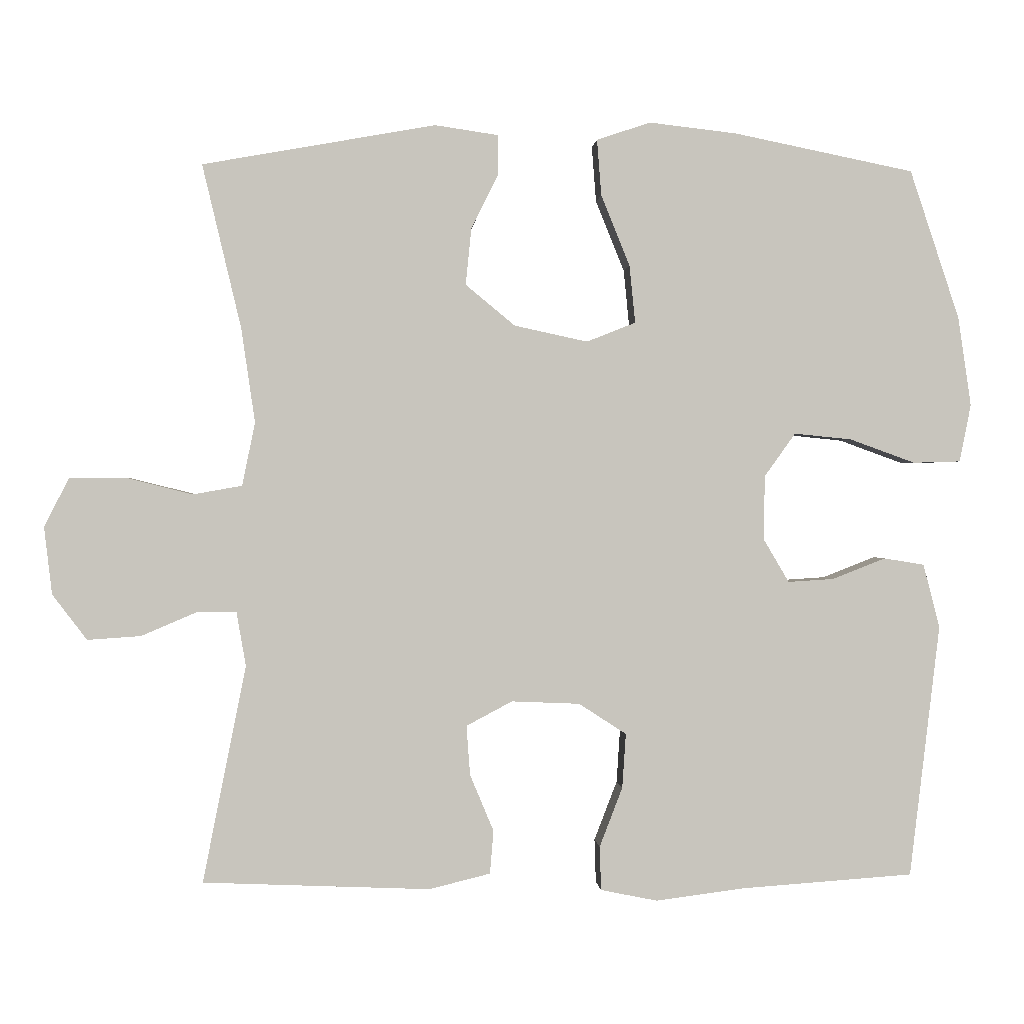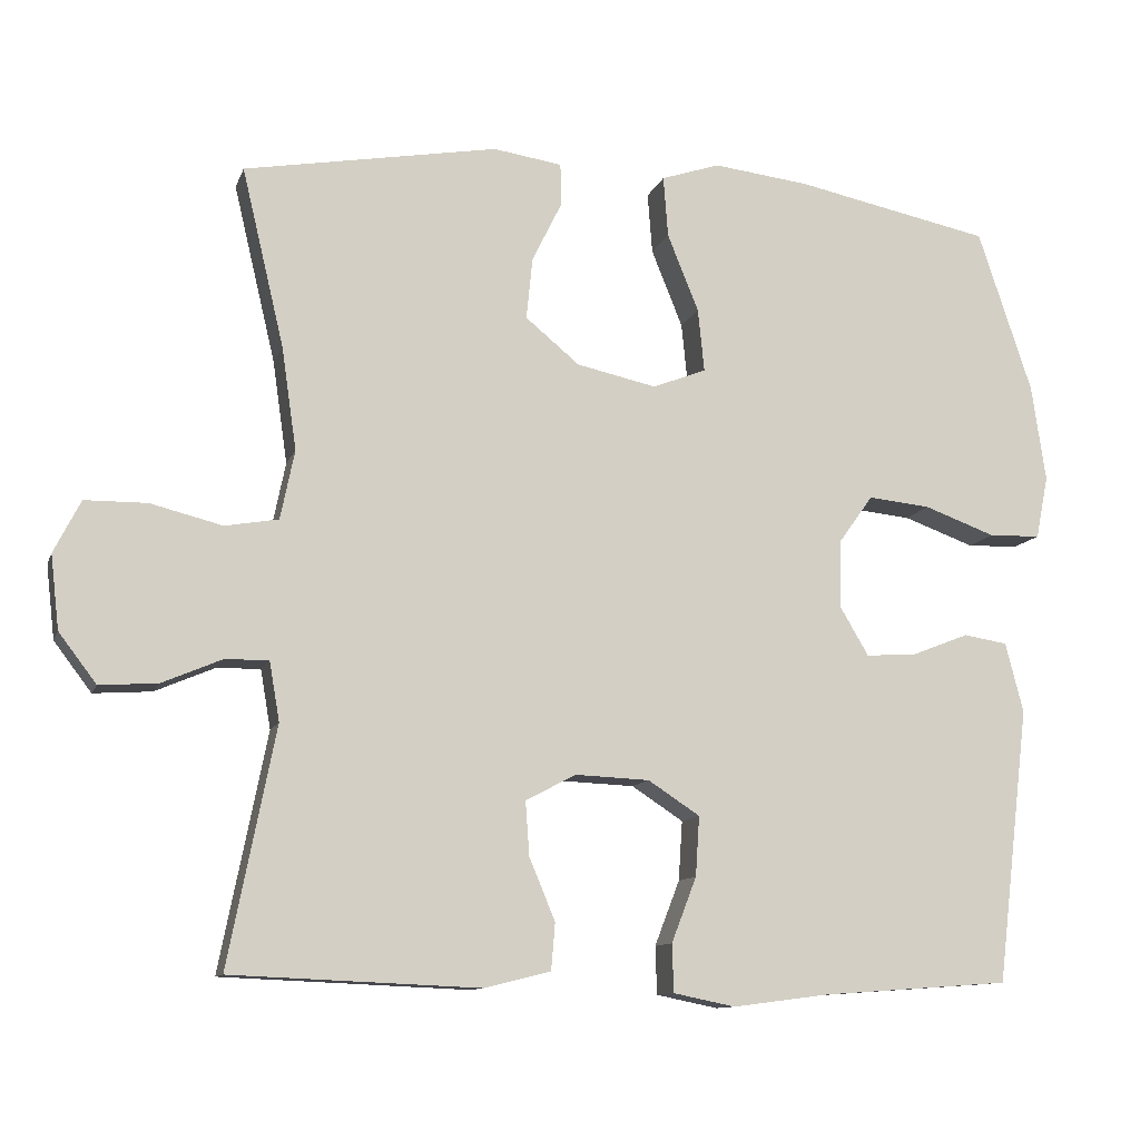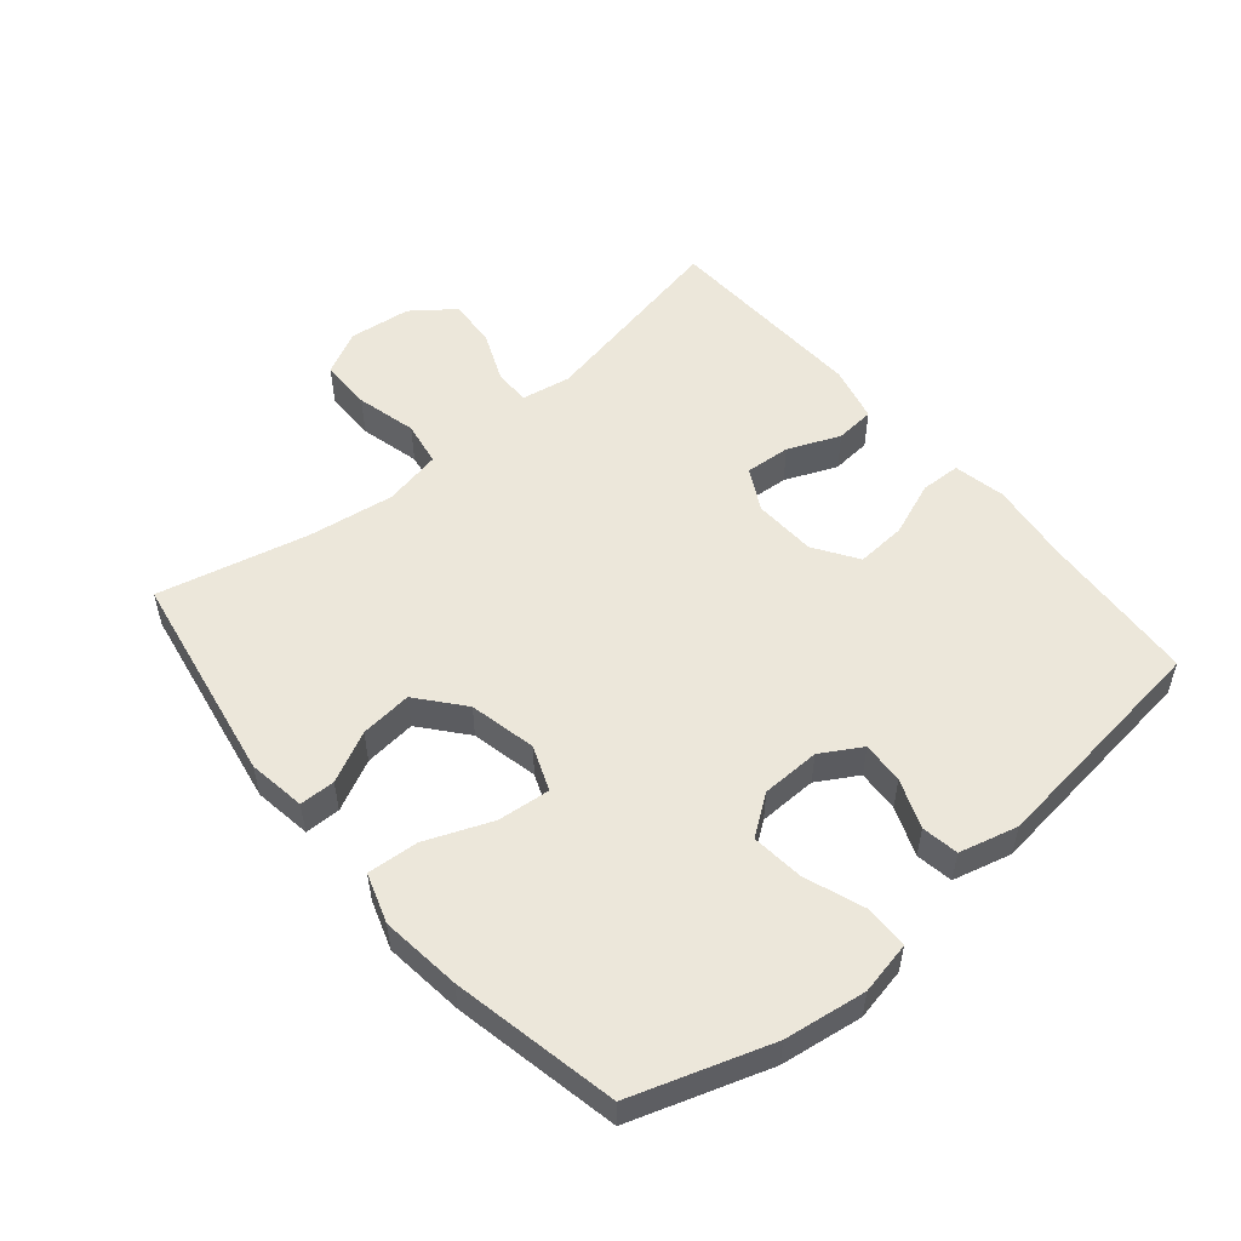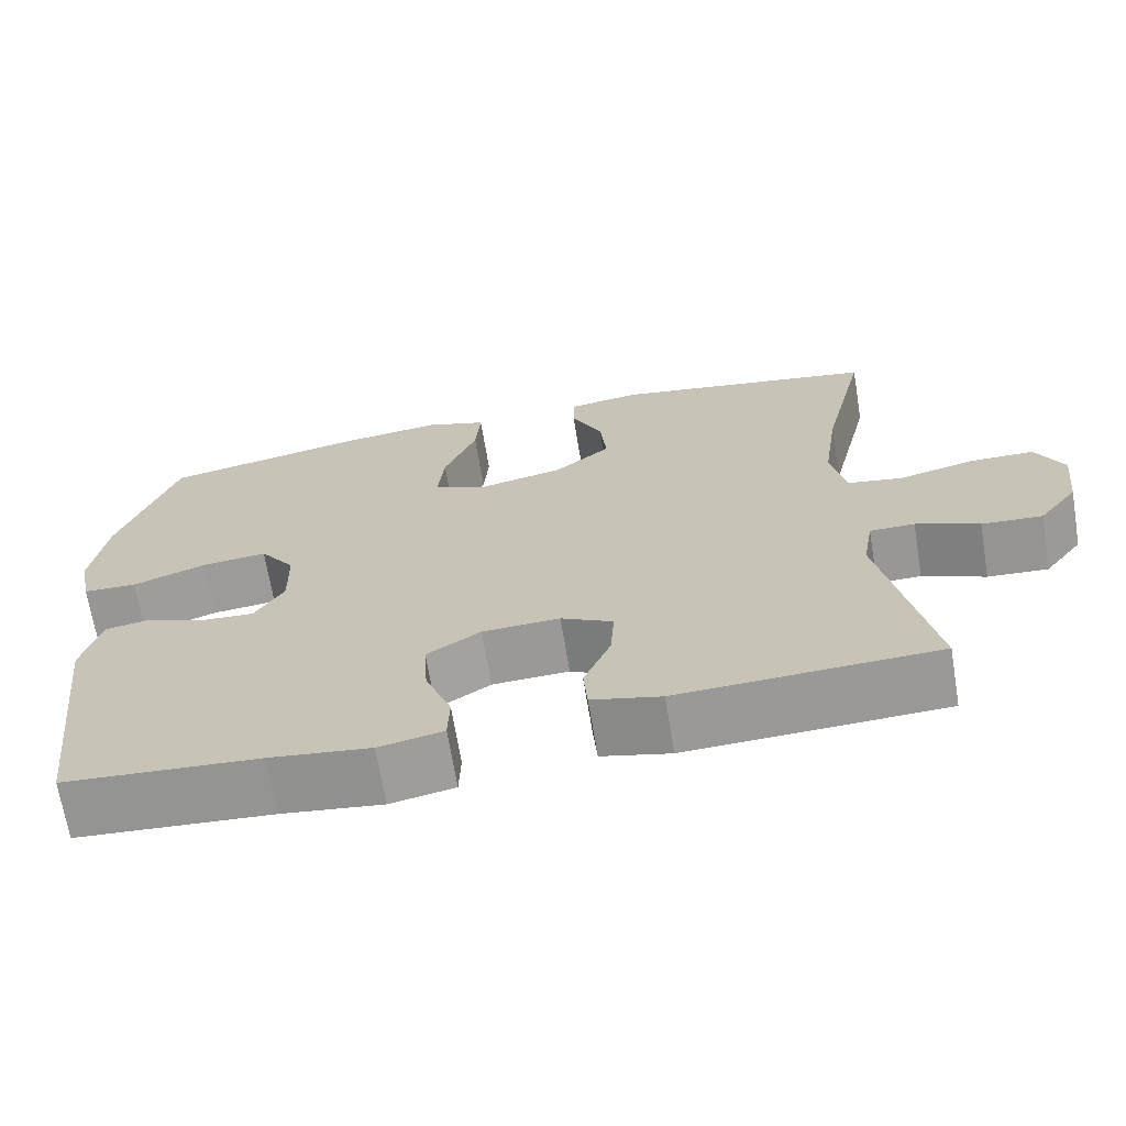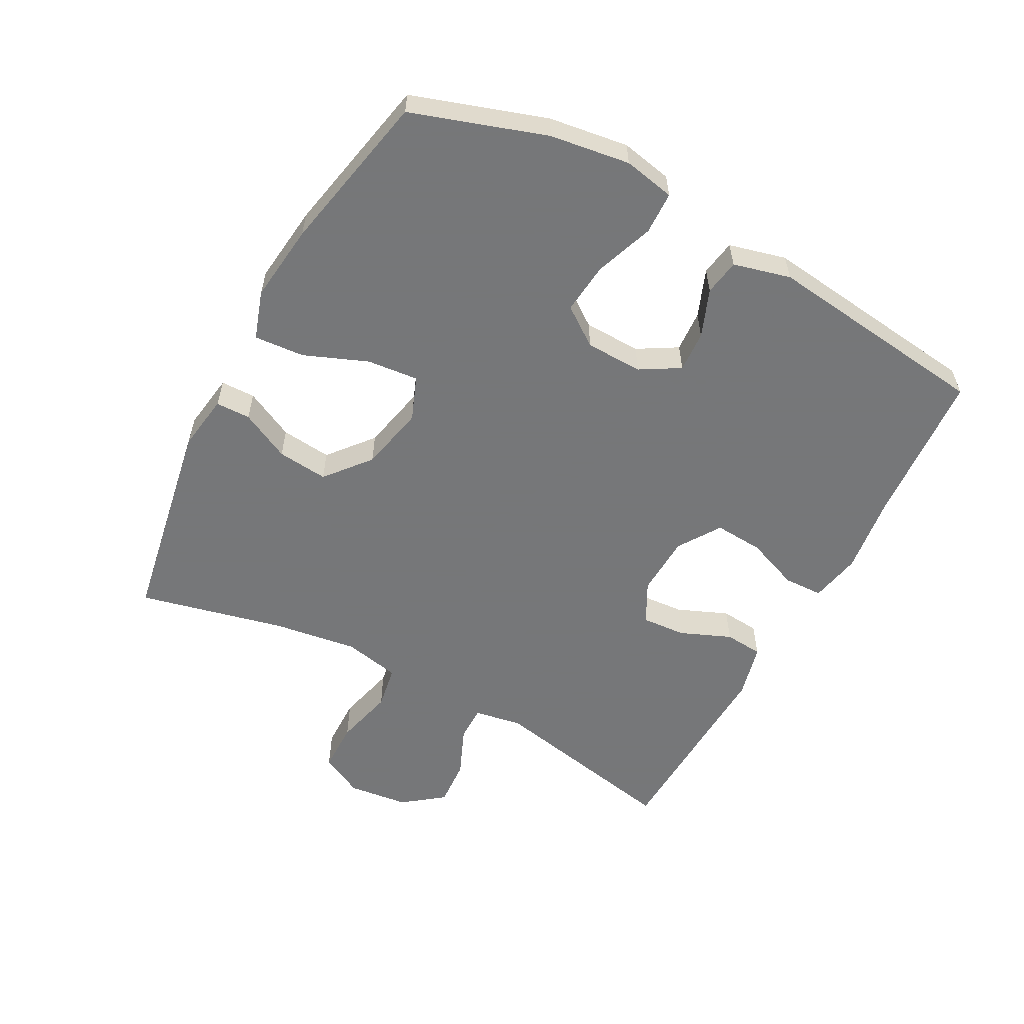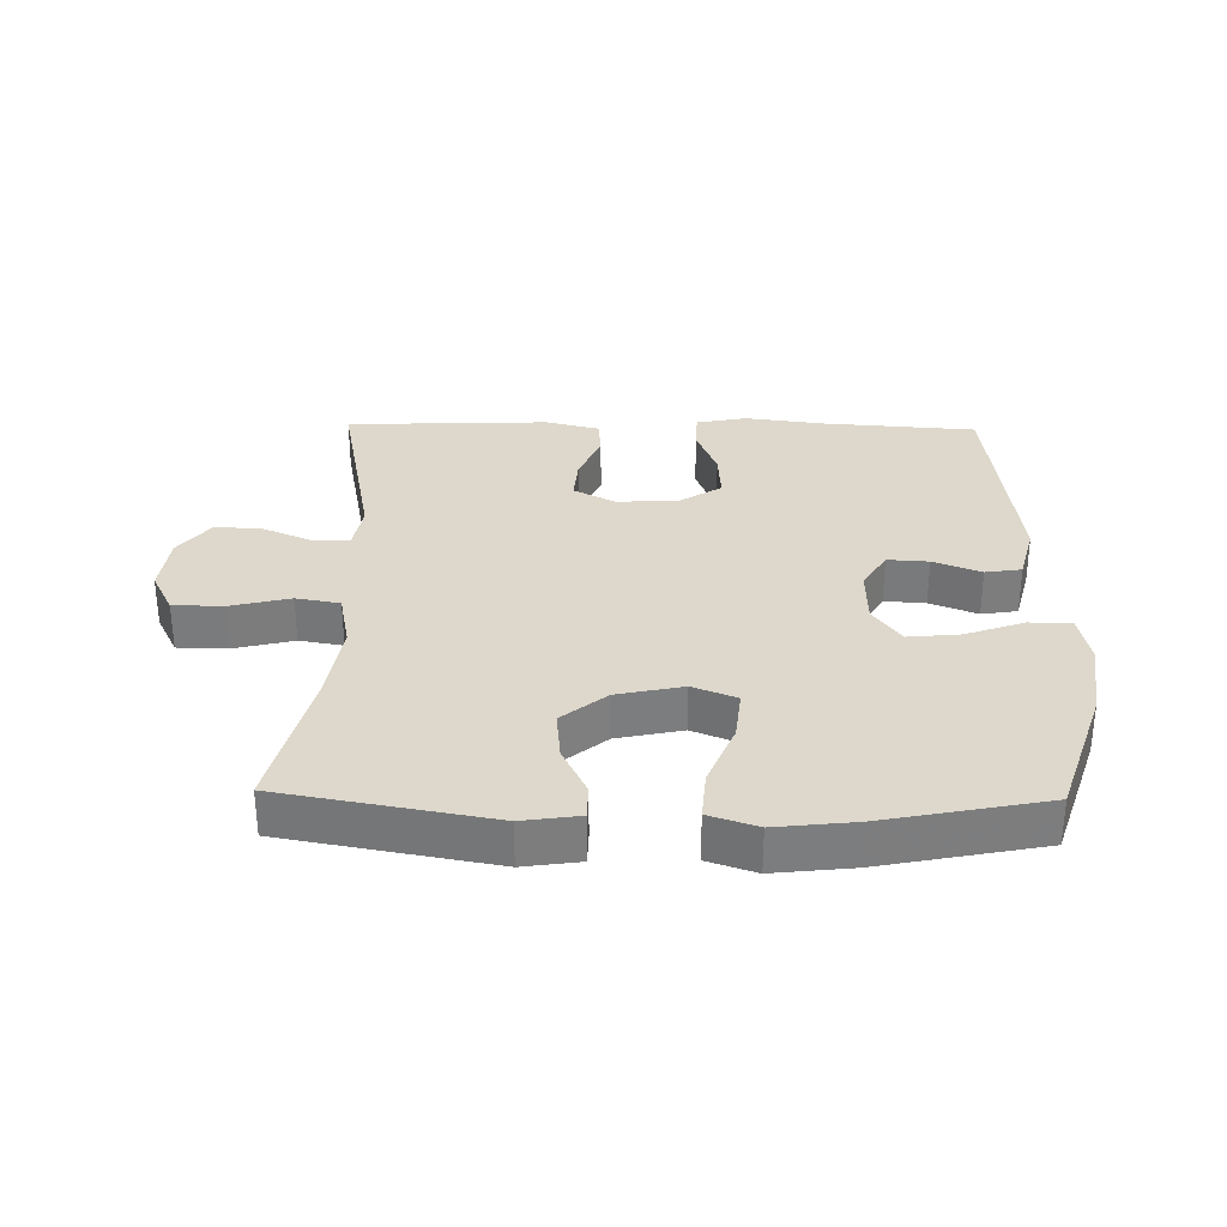
<metadata>
{"format":"obj","ext":"obj","renderer":"f3d","projection":"perspective","resolution":1024,"background":"white","views":[{"elev":0.4,"azim":-4.0,"up":"+Z"},{"elev":-11.1,"azim":-15.4,"up":"+Z"},{"elev":53.5,"azim":49.8,"up":"+Y"},{"elev":-68.3,"azim":-170.6,"up":"+Z"},{"elev":-57.1,"azim":61.7,"up":"+Y"},{"elev":31.4,"azim":1.1,"up":"+Y"}]}
</metadata>
<code>
v 0.5 0.07 0.5
v 0.569 0.07 0.292
v 0.587 0.07 0.168
v 0.571 0.07 0.088
v 0.505 0.07 0.086
v 0.414 0.07 0.119
v 0.334 0.07 0.127
v 0.291 0.07 0.067
v 0.289 0.07 -0.022
v 0.325 0.07 -0.083
v 0.389 0.07 -0.079
v 0.463 0.07 -0.05
v 0.519 0.07 -0.059
v 0.542 0.07 -0.148
v 0.5 0.07 -0.5
v 0.26 0.07 -0.517
v 0.137 0.07 -0.533
v 0.058 0.07 -0.517
v 0.056 0.07 -0.456
v 0.088 0.07 -0.373
v 0.093 0.07 -0.297
v 0.027 0.07 -0.254
v -0.068 0.07 -0.25
v -0.132 0.07 -0.284
v -0.127 0.07 -0.353
v -0.094 0.07 -0.432
v -0.099 0.07 -0.492
v -0.184 0.07 -0.513
v -0.5 0.07 -0.5
v -0.44 0.07 -0.198
v -0.453 0.07 -0.123
v -0.508 0.07 -0.123
v -0.585 0.07 -0.156
v -0.659 0.07 -0.161
v -0.707 0.07 -0.098
v -0.718 0.07 -0.004
v -0.684 0.07 0.063
v -0.605 0.07 0.064
v -0.513 0.07 0.041
v -0.445 0.07 0.053
v -0.427 0.07 0.141
v -0.446 0.07 0.272
v -0.5 0.07 0.5
v -0.176 0.07 0.558
v -0.088 0.07 0.545
v -0.087 0.07 0.491
v -0.125 0.07 0.414
v -0.133 0.07 0.335
v -0.064 0.07 0.278
v 0.038 0.07 0.256
v 0.106 0.07 0.283
v 0.098 0.07 0.363
v 0.058 0.07 0.462
v 0.052 0.07 0.54
v 0.127 0.07 0.565
v 0.249 0.07 0.551
v 0.5 0 0.5
v 0.569 0 0.292
v 0.587 0 0.168
v 0.571 0 0.088
v 0.505 0 0.086
v 0.414 0 0.119
v 0.334 0 0.127
v 0.291 0 0.067
v 0.289 0 -0.022
v 0.325 0 -0.083
v 0.389 0 -0.079
v 0.463 0 -0.05
v 0.519 0 -0.059
v 0.542 0 -0.148
v 0.5 0 -0.5
v 0.26 0 -0.517
v 0.137 0 -0.533
v 0.058 0 -0.517
v 0.056 0 -0.456
v 0.088 0 -0.373
v 0.093 0 -0.297
v 0.027 0 -0.254
v -0.068 0 -0.25
v -0.132 0 -0.284
v -0.127 0 -0.353
v -0.094 0 -0.432
v -0.099 0 -0.492
v -0.184 0 -0.513
v -0.5 0 -0.5
v -0.44 0 -0.198
v -0.453 0 -0.123
v -0.508 0 -0.123
v -0.585 0 -0.156
v -0.659 0 -0.161
v -0.707 0 -0.098
v -0.718 0 -0.004
v -0.684 0 0.063
v -0.605 0 0.064
v -0.513 0 0.041
v -0.445 0 0.053
v -0.427 0 0.141
v -0.446 0 0.272
v -0.5 0 0.5
v -0.176 0 0.558
v -0.088 0 0.545
v -0.087 0 0.491
v -0.125 0 0.414
v -0.133 0 0.335
v -0.064 0 0.278
v 0.038 0 0.256
v 0.106 0 0.283
v 0.098 0 0.363
v 0.058 0 0.462
v 0.052 0 0.54
v 0.127 0 0.565
v 0.249 0 0.551
f 4 5 6
f 3 4 6
f 2 3 6
f 1 2 6
f 56 1 6
f 55 56 6
f 54 55 6
f 53 54 6
f 52 53 6
f 51 52 6 7
f 50 51 7 8
f 49 50 8 9
f 48 49 9 10
f 45 46 47
f 44 45 47
f 43 44 47
f 42 43 47
f 41 42 47 48
f 40 41 48 10
f 37 38 39
f 36 37 39
f 35 36 39
f 34 35 39
f 33 34 39
f 32 33 39
f 39 40 10
f 32 39 10
f 31 32 10
f 28 29 30
f 27 28 30
f 26 27 30
f 25 26 30
f 24 25 30 31
f 23 24 31
f 22 23 31 10
f 18 19 20
f 17 18 20
f 16 17 20
f 16 20 21
f 15 16 21
f 14 15 21
f 13 14 21
f 12 13 21
f 11 12 21
f 10 11 21 22
f 62 61 60
f 62 60 59
f 62 59 58
f 62 58 57
f 62 57 112
f 62 112 111
f 62 111 110
f 62 110 109
f 62 109 108
f 63 62 108 107
f 64 63 107 106
f 65 64 106 105
f 66 65 105 104
f 103 102 101
f 103 101 100
f 103 100 99
f 103 99 98
f 104 103 98 97
f 66 104 97 96
f 95 94 93
f 95 93 92
f 95 92 91
f 95 91 90
f 95 90 89
f 95 89 88
f 66 96 95
f 66 95 88
f 66 88 87
f 86 85 84
f 86 84 83
f 86 83 82
f 86 82 81
f 87 86 81 80
f 87 80 79
f 66 87 79 78
f 76 75 74
f 76 74 73
f 76 73 72
f 77 76 72
f 77 72 71
f 77 71 70
f 77 70 69
f 77 69 68
f 77 68 67
f 78 77 67 66
f 1 57 58 2
f 2 58 59 3
f 3 59 60 4
f 4 60 61 5
f 5 61 62 6
f 6 62 63 7
f 7 63 64 8
f 8 64 65 9
f 9 65 66 10
f 10 66 67 11
f 11 67 68 12
f 12 68 69 13
f 13 69 70 14
f 14 70 71 15
f 15 71 72 16
f 16 72 73 17
f 17 73 74 18
f 18 74 75 19
f 19 75 76 20
f 20 76 77 21
f 21 77 78 22
f 22 78 79 23
f 23 79 80 24
f 24 80 81 25
f 25 81 82 26
f 26 82 83 27
f 27 83 84 28
f 28 84 85 29
f 29 85 86 30
f 30 86 87 31
f 31 87 88 32
f 32 88 89 33
f 33 89 90 34
f 34 90 91 35
f 35 91 92 36
f 36 92 93 37
f 37 93 94 38
f 38 94 95 39
f 39 95 96 40
f 40 96 97 41
f 41 97 98 42
f 42 98 99 43
f 43 99 100 44
f 44 100 101 45
f 45 101 102 46
f 46 102 103 47
f 47 103 104 48
f 48 104 105 49
f 49 105 106 50
f 50 106 107 51
f 51 107 108 52
f 52 108 109 53
f 53 109 110 54
f 54 110 111 55
f 55 111 112 56
f 56 112 57 1

</code>
